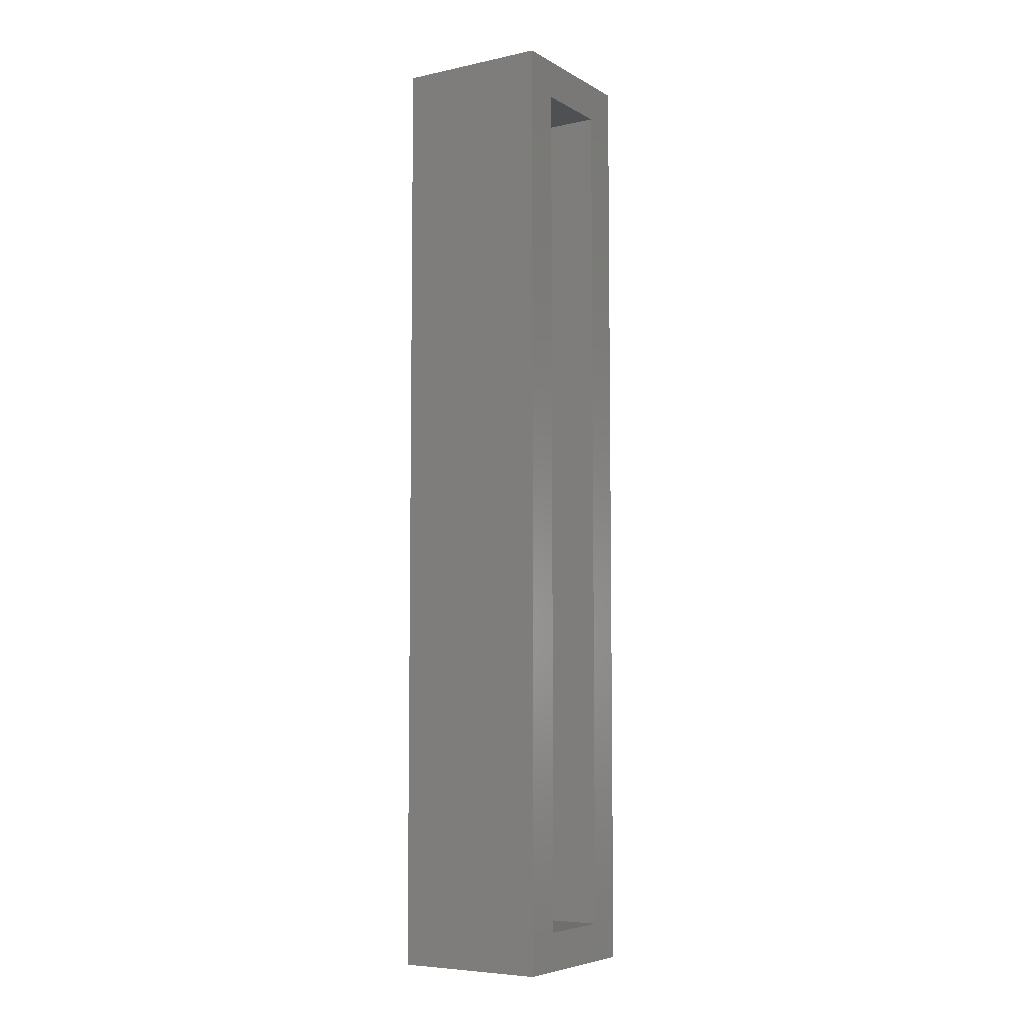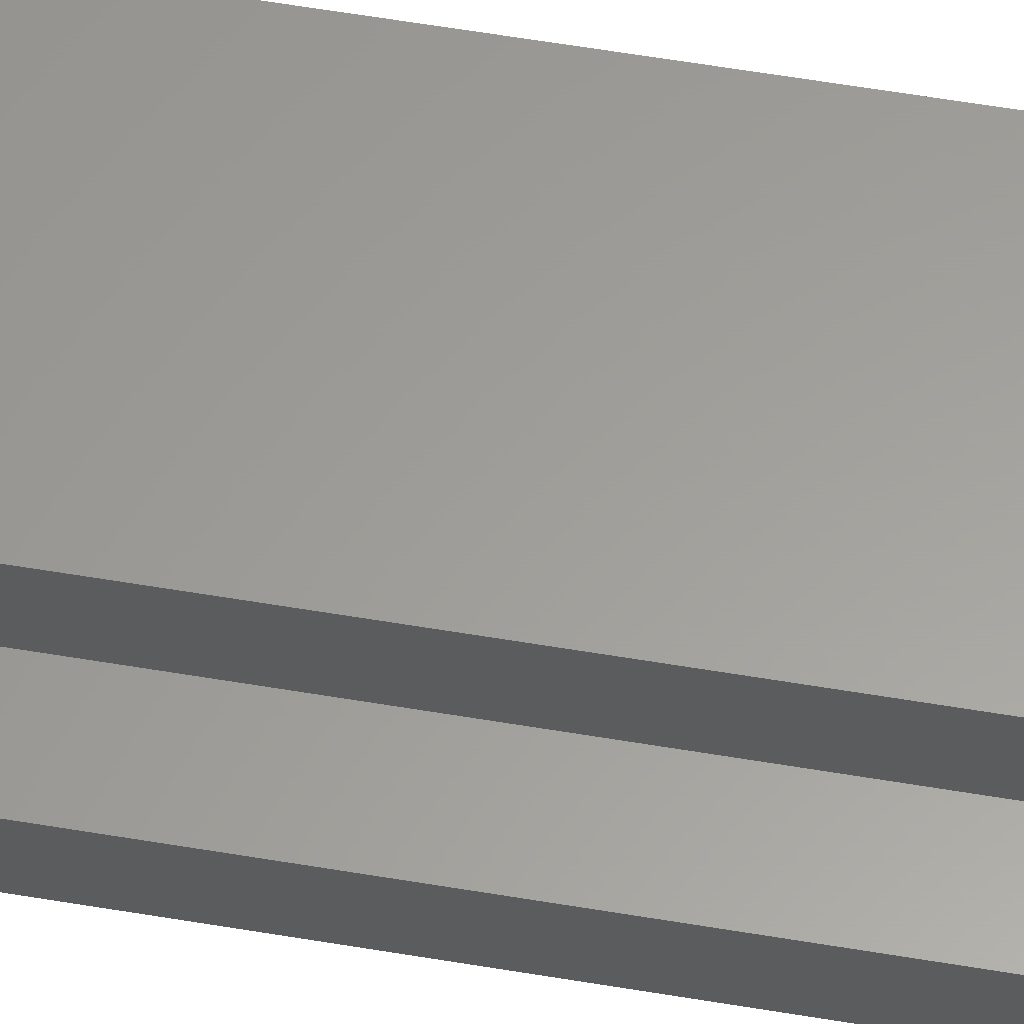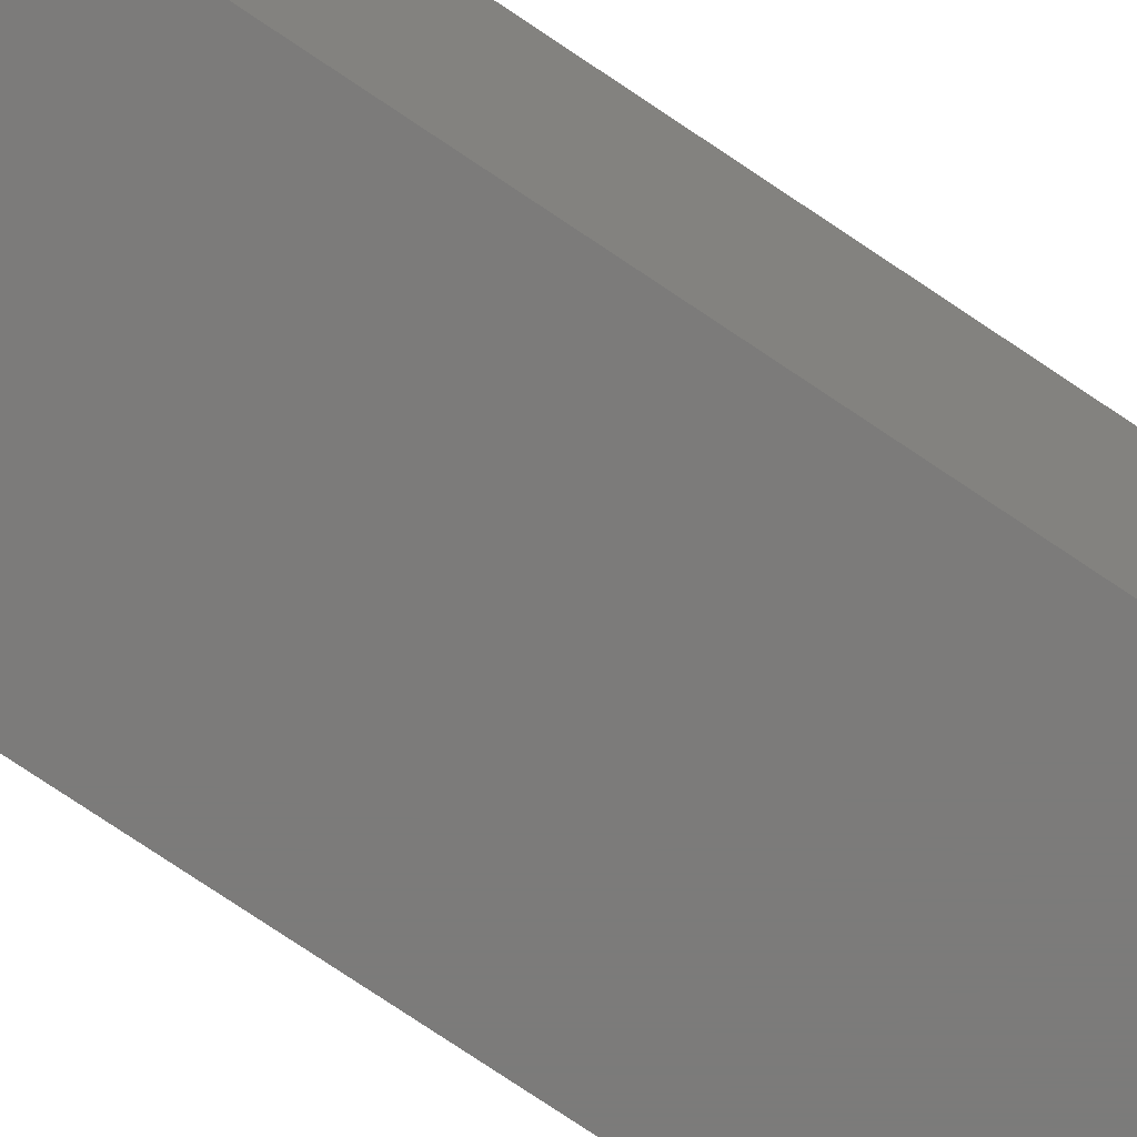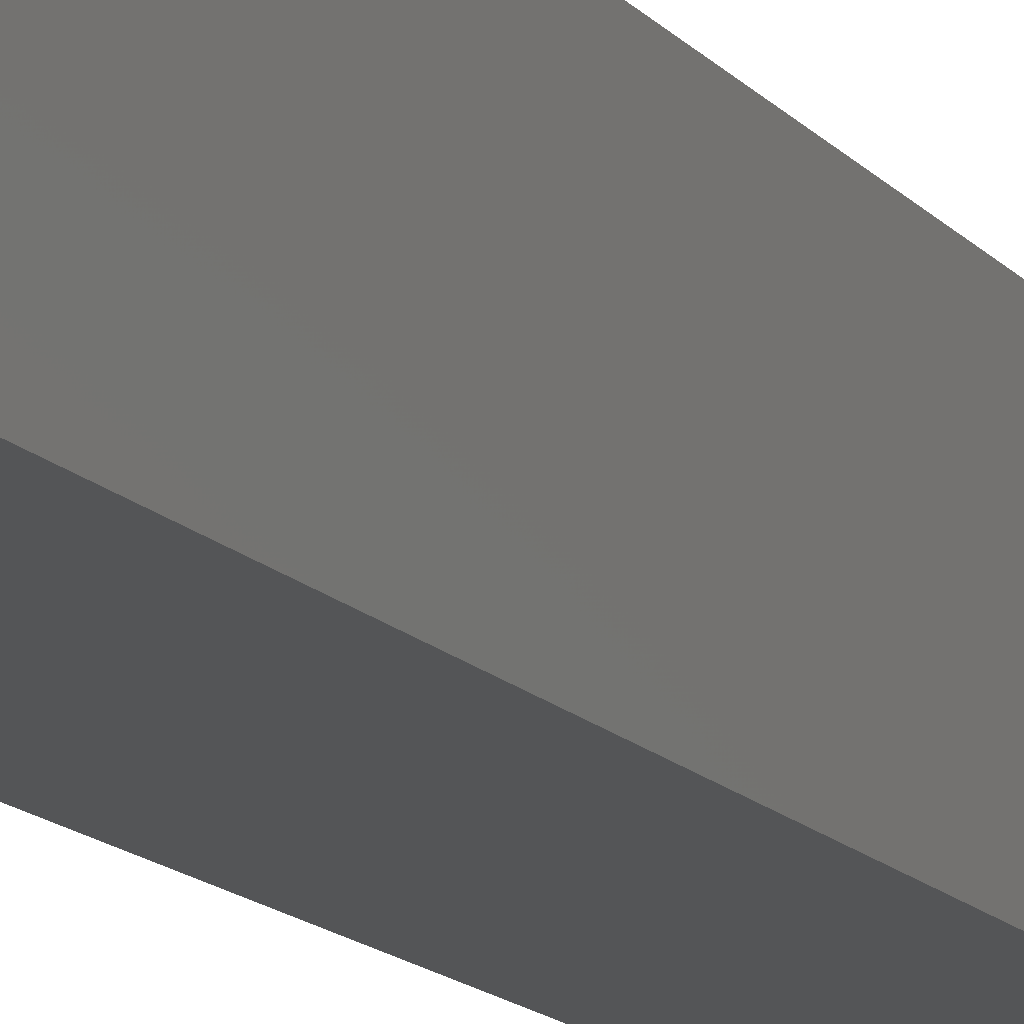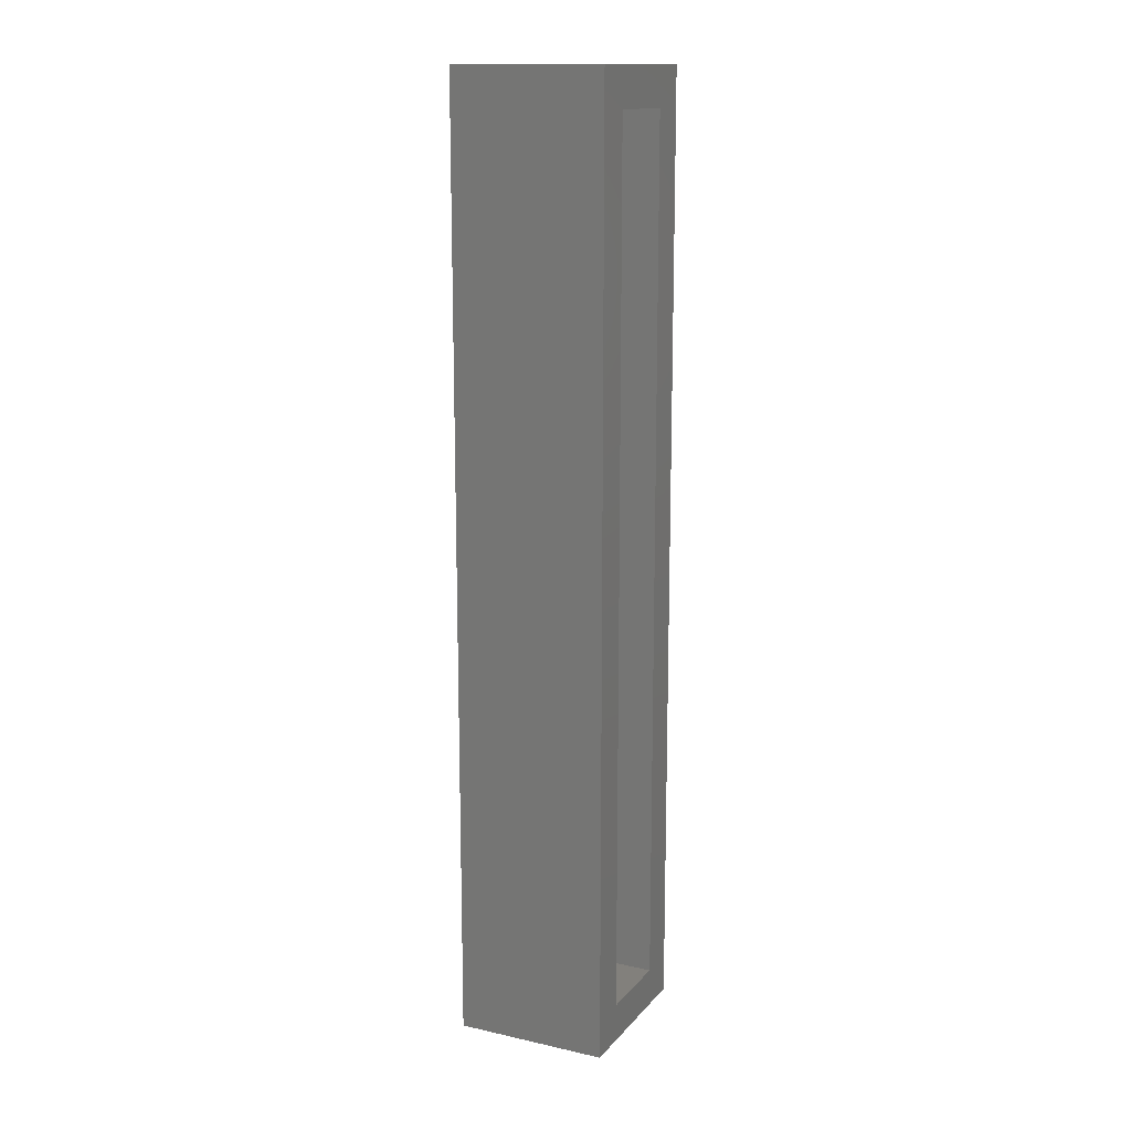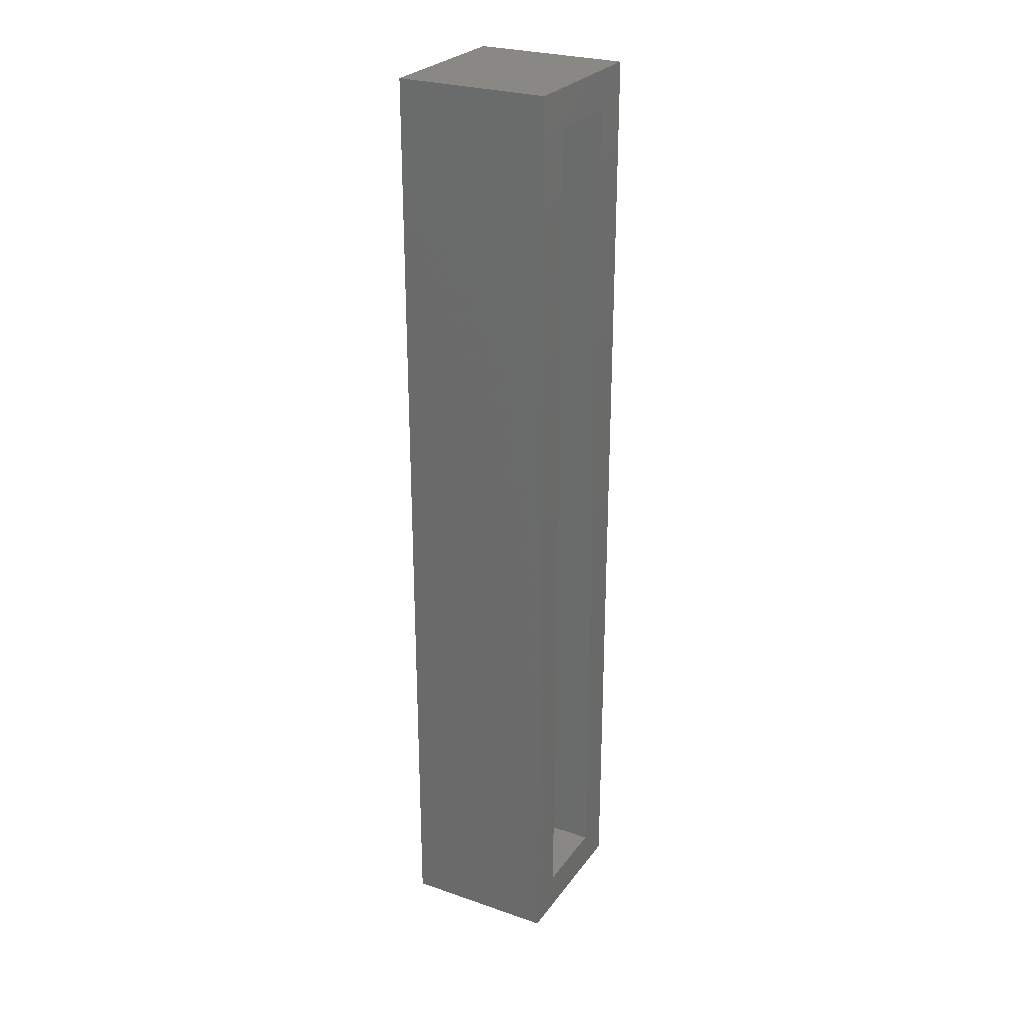
<metadata>
{"format":"stl","ext":"stl","renderer":"f3d","projection":"perspective","resolution":1024,"background":"white","views":[{"elev":-6.2,"azim":32.4,"up":"+Z"},{"elev":60.7,"azim":99.7,"up":"+Y"},{"elev":-74.6,"azim":-124.1,"up":"+Y"},{"elev":-12.9,"azim":-157.2,"up":"+Y"},{"elev":14.6,"azim":25.6,"up":"+Z"},{"elev":26.7,"azim":28.2,"up":"+Z"}]}
</metadata>
<code>
# stl→obj: 16 verts, 28 faces
v 0.1211 0.1367 -0.7656
v 0.1211 0.07418 -0.7031
v 0.1211 -0.1258 -0.7656
v 0.1211 -0.06332 -0.7031
v 0.1211 -0.1258 0.7656
v 0.1211 -0.06332 0.7031
v 0.1211 0.1367 0.7656
v 0.1211 0.07418 0.7031
v -0.06332 -0.06332 -0.7031
v -0.06332 -0.06332 0.7031
v -0.06332 0.07418 -0.7031
v -0.06332 0.07418 0.7031
v -0.1258 -0.1258 -0.7656
v -0.1258 -0.1258 0.7656
v -0.1258 0.1367 -0.7656
v -0.1258 0.1367 0.7656
f 1 2 3
f 3 2 4
f 3 4 5
f 5 4 6
f 5 6 7
f 7 6 8
f 7 8 1
f 1 8 2
f 9 10 4
f 4 10 6
f 2 8 11
f 11 8 12
f 11 9 2
f 2 9 4
f 12 8 10
f 10 8 6
f 13 3 14
f 14 3 5
f 1 15 7
f 7 15 16
f 15 13 16
f 16 13 14
f 13 15 3
f 3 15 1
f 14 5 16
f 16 5 7
f 11 12 9
f 9 12 10

</code>
